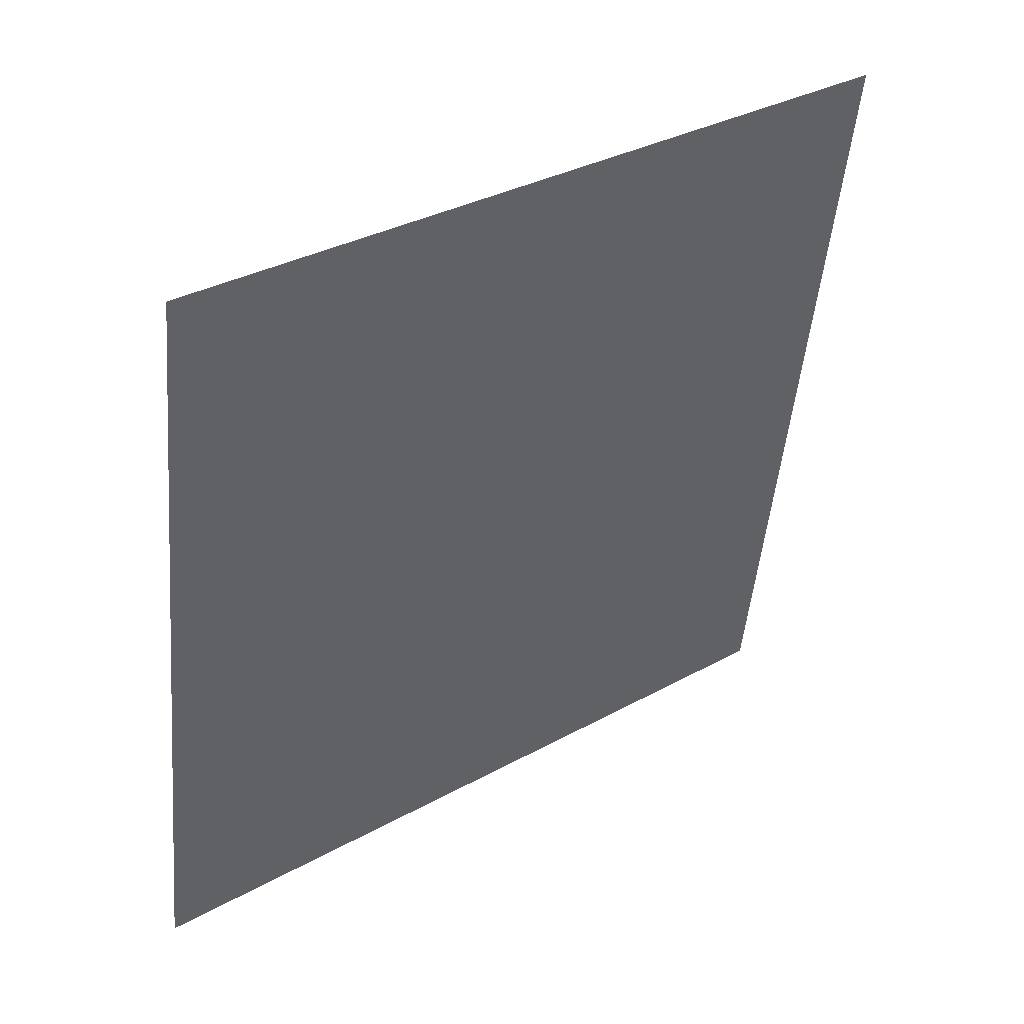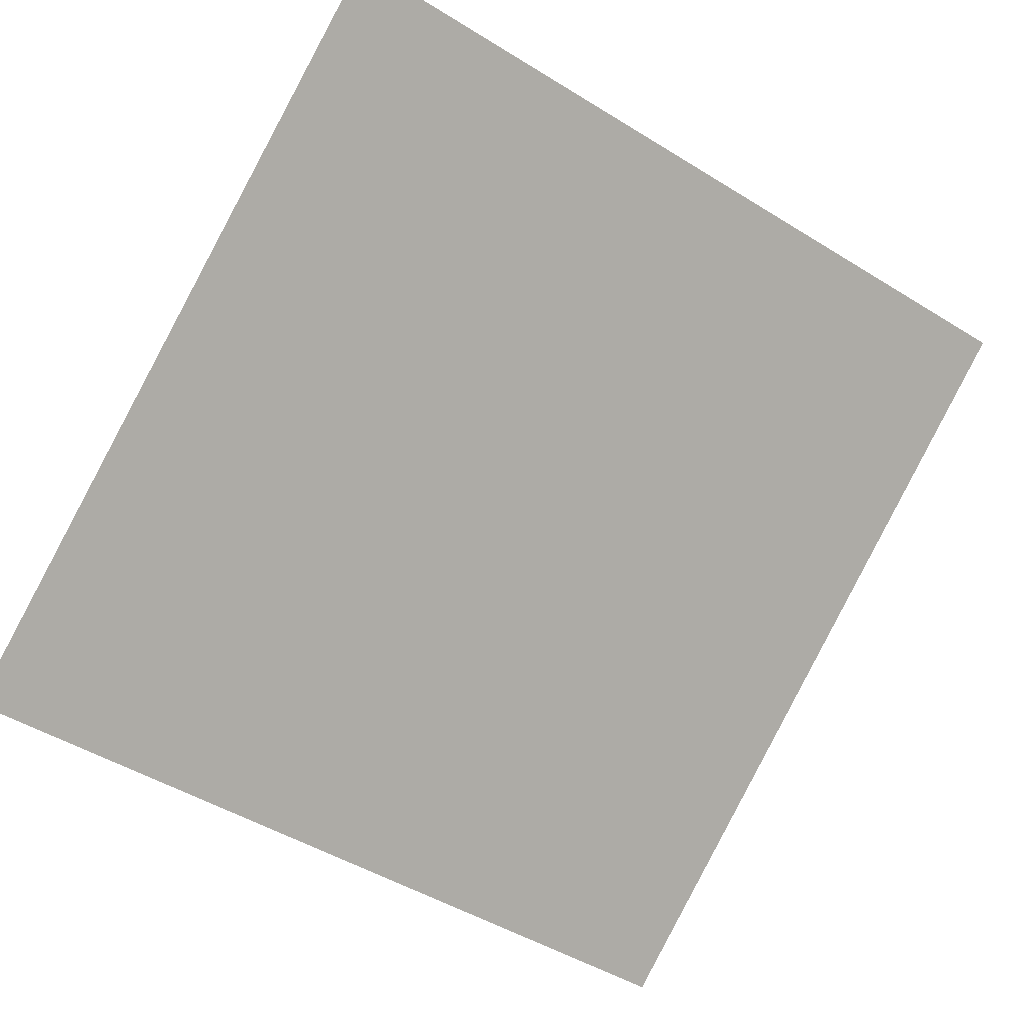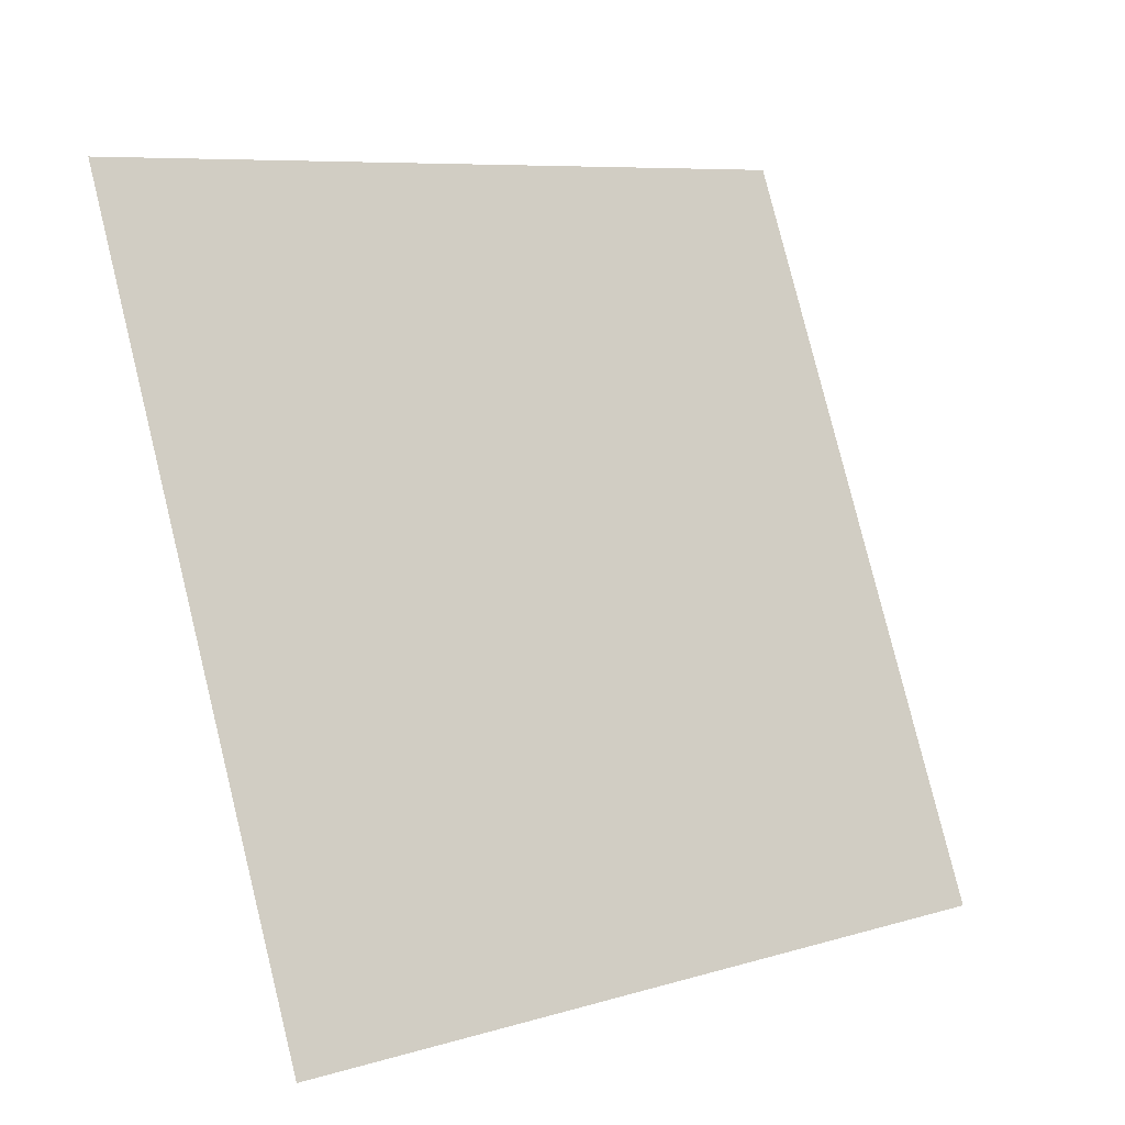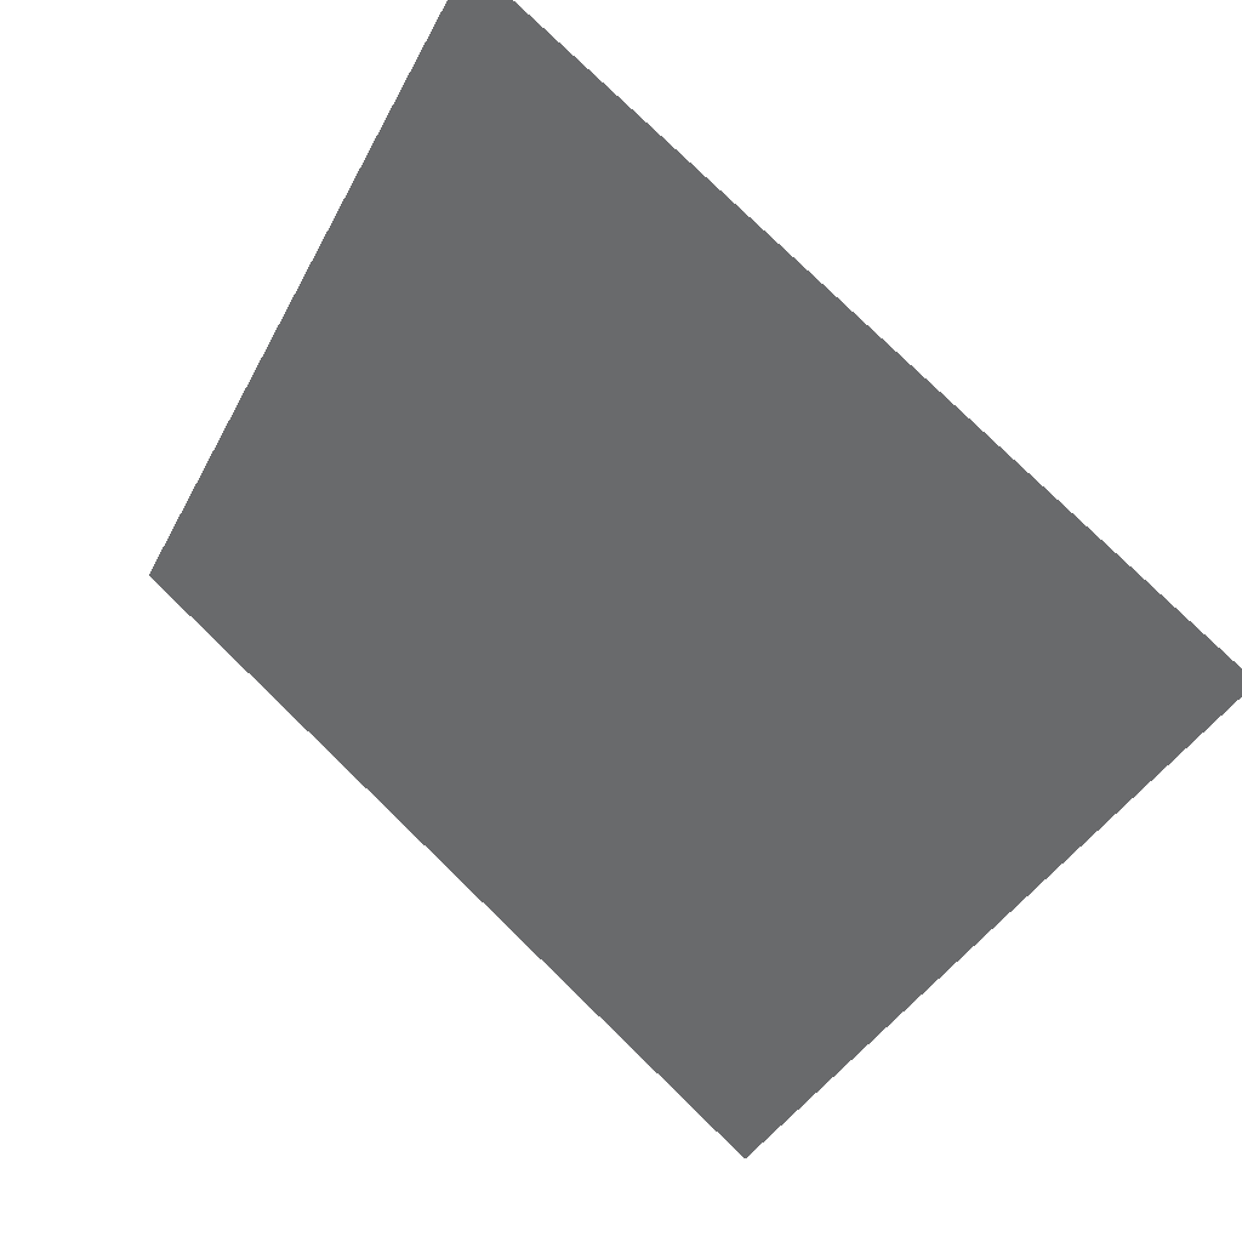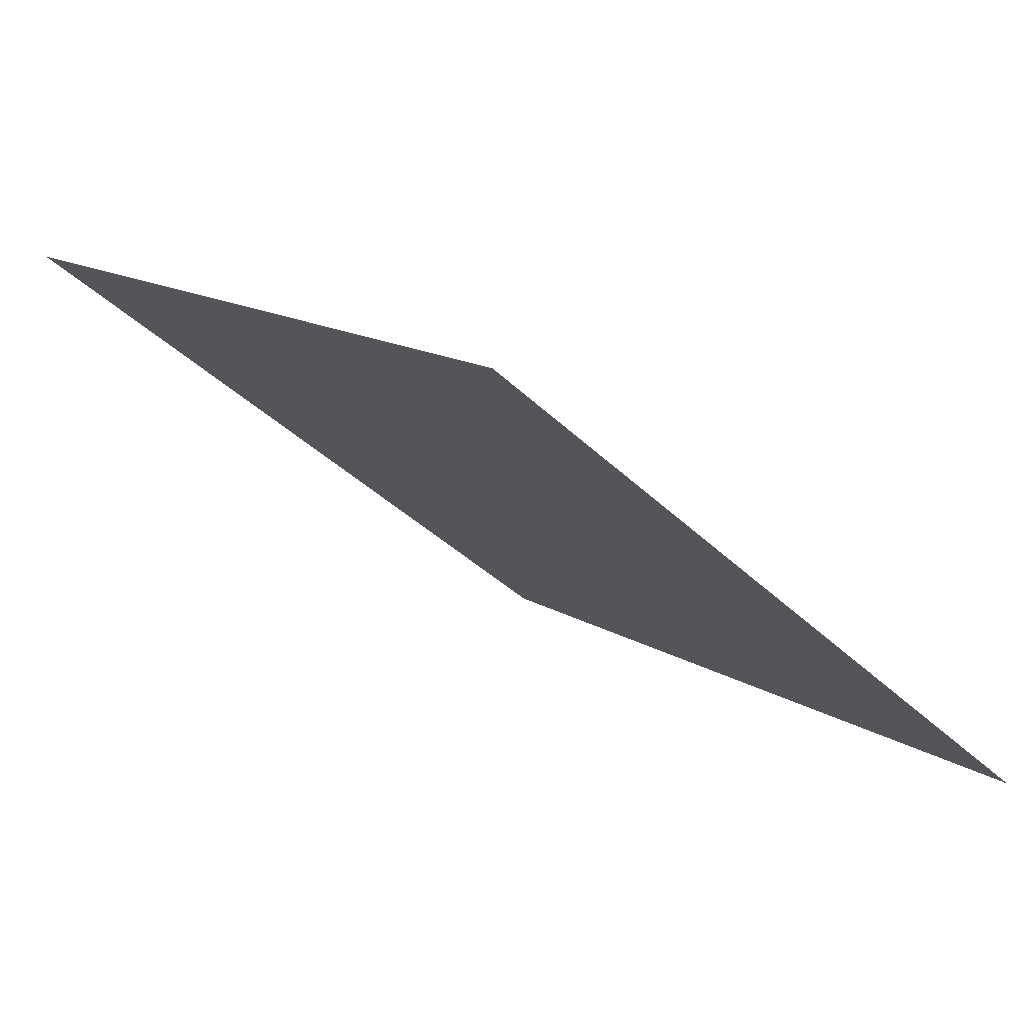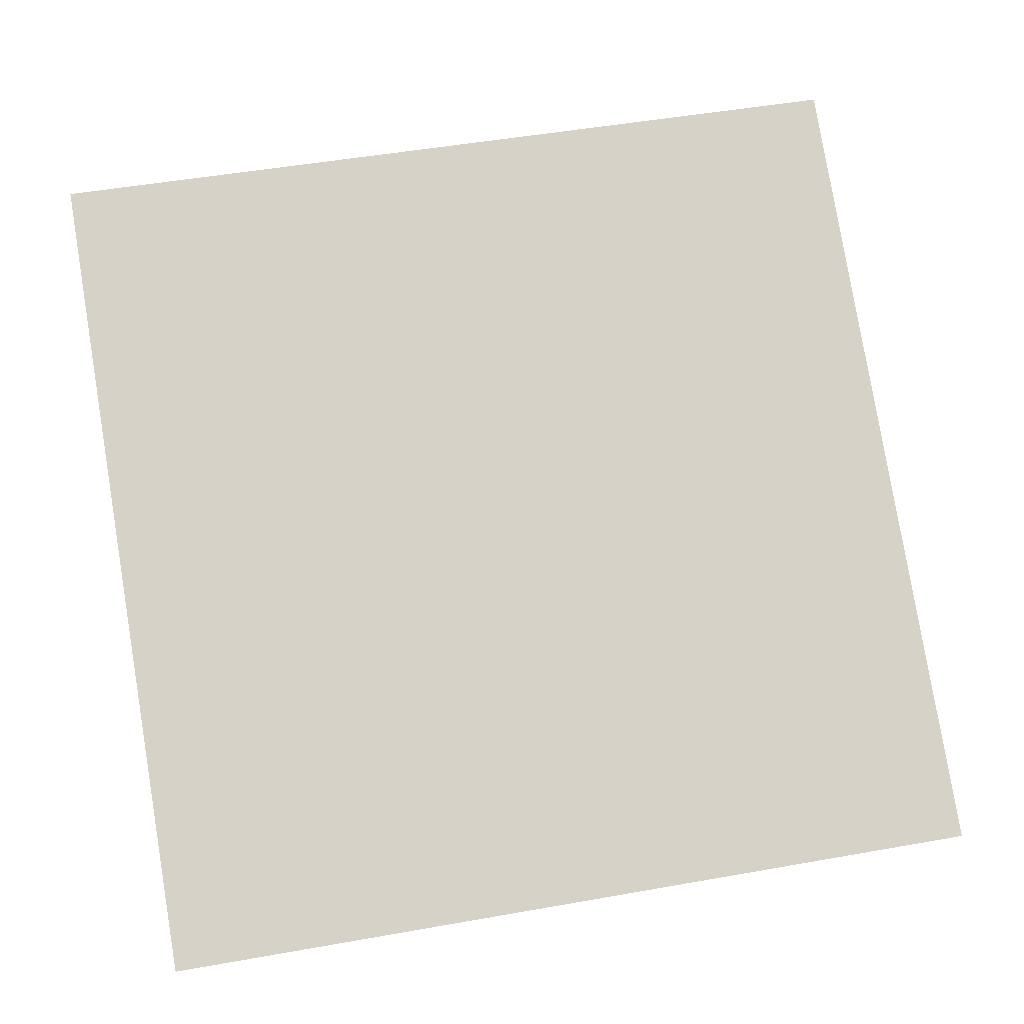
<metadata>
{"format":"obj","ext":"obj","renderer":"f3d","projection":"perspective","resolution":1024,"background":"white","views":[{"elev":-48.6,"azim":-94.7,"up":"+Y"},{"elev":-45.8,"azim":-34.1,"up":"+Y"},{"elev":79.3,"azim":76.6,"up":"+Y"},{"elev":-40.9,"azim":65.1,"up":"+Y"},{"elev":12.7,"azim":53.8,"up":"+Y"},{"elev":42.3,"azim":169.5,"up":"+Y"}]}
</metadata>
<code>
v -0.211 0.9679 0.7456
v -0.2175 0.9681 0.7457
v -0.2174 0.972 0.7509
v -0.2108 0.9719 0.7509
f 4 3 2 1

</code>
